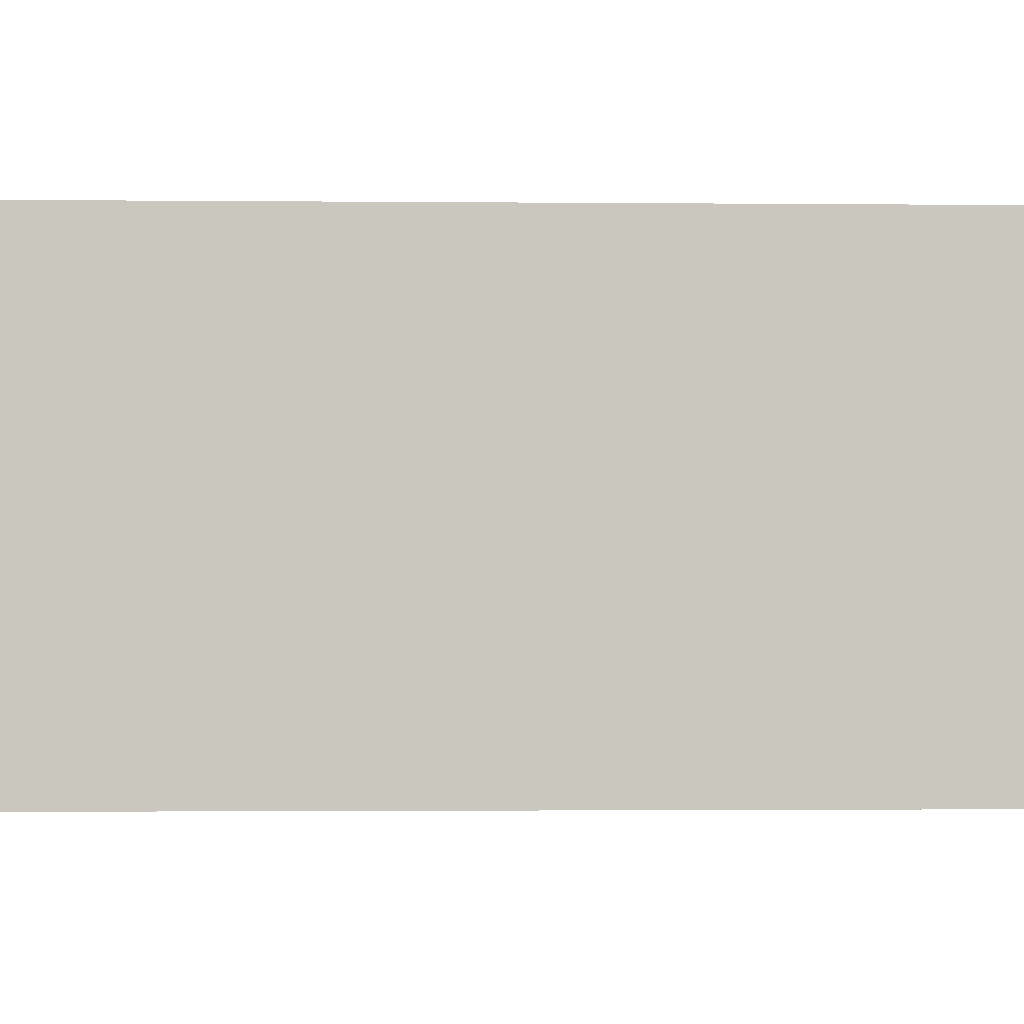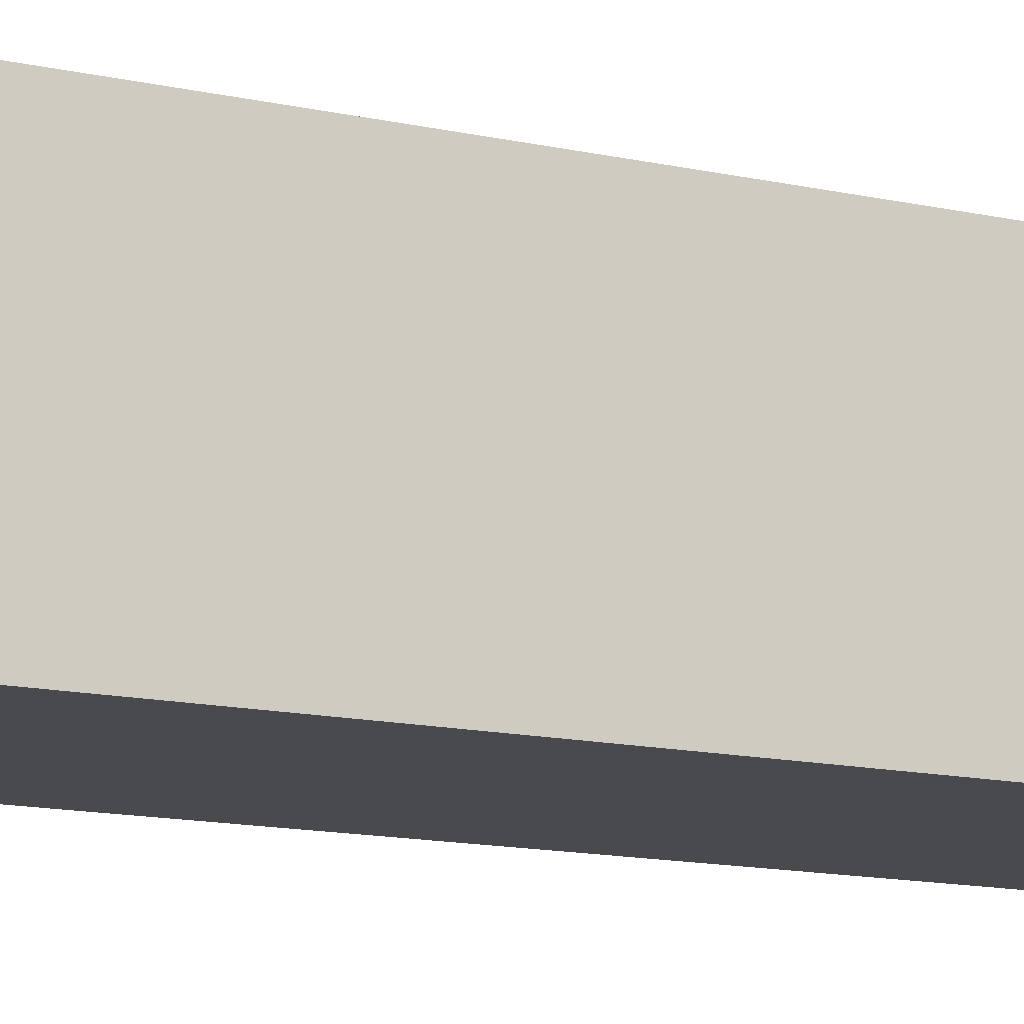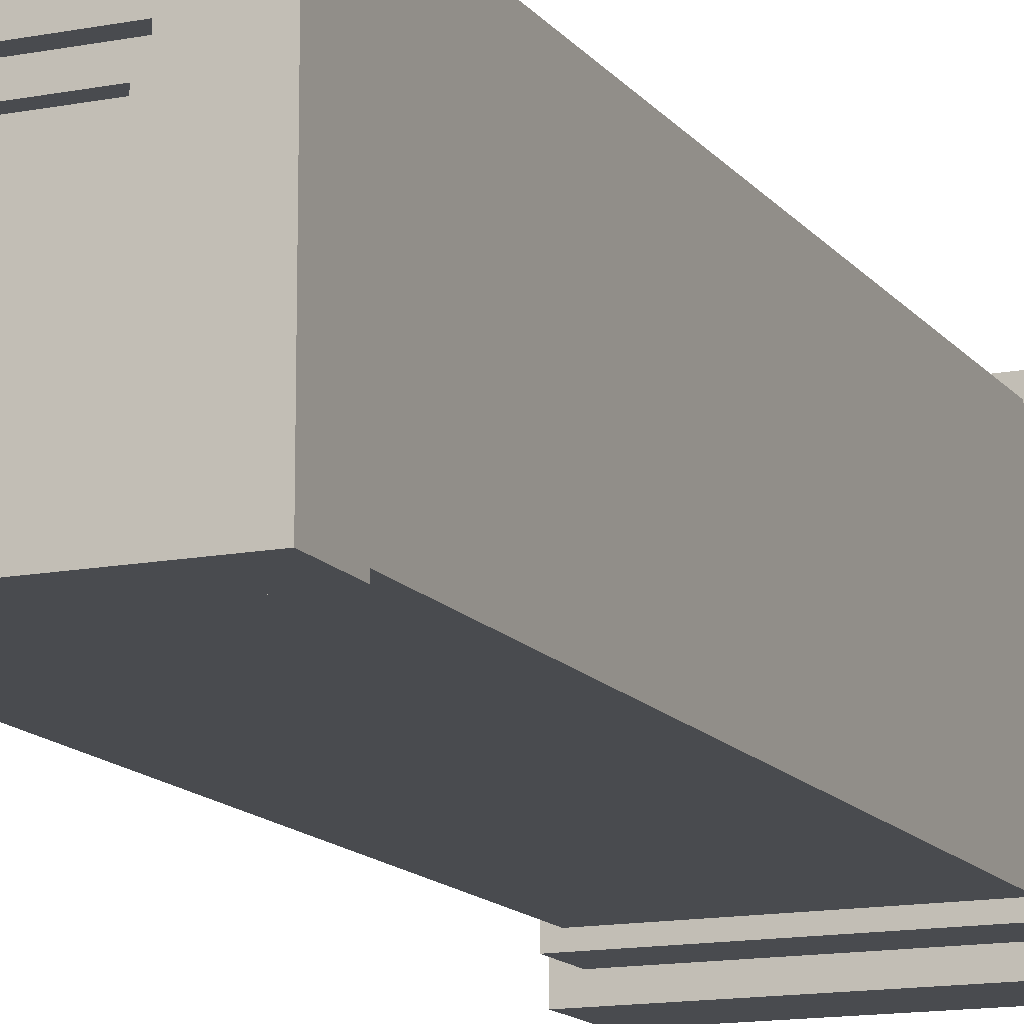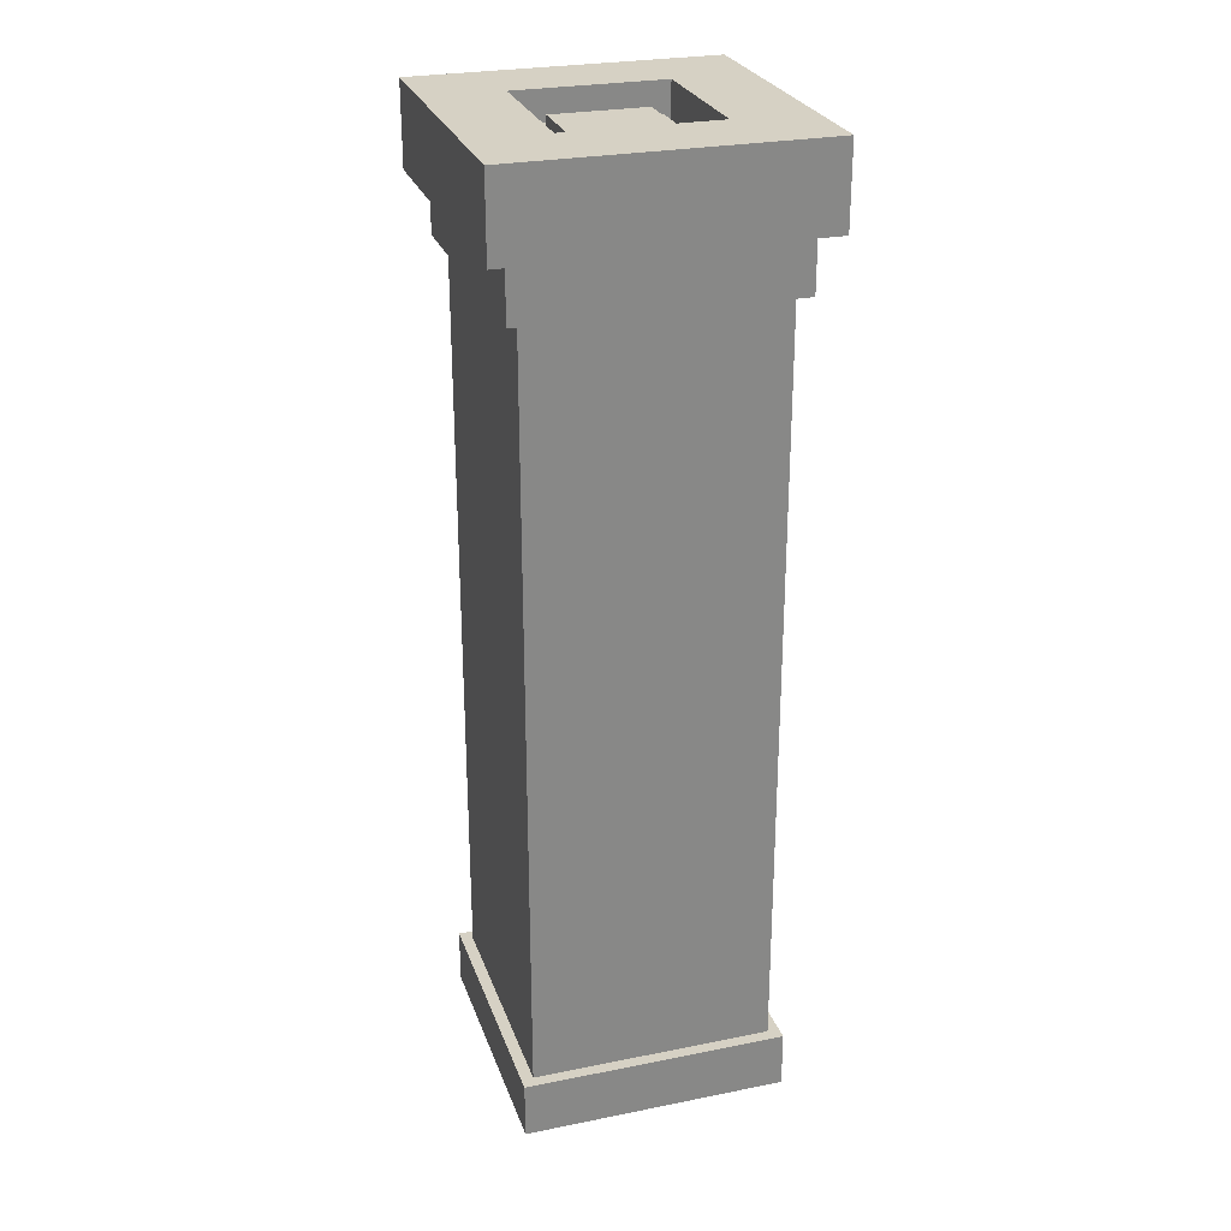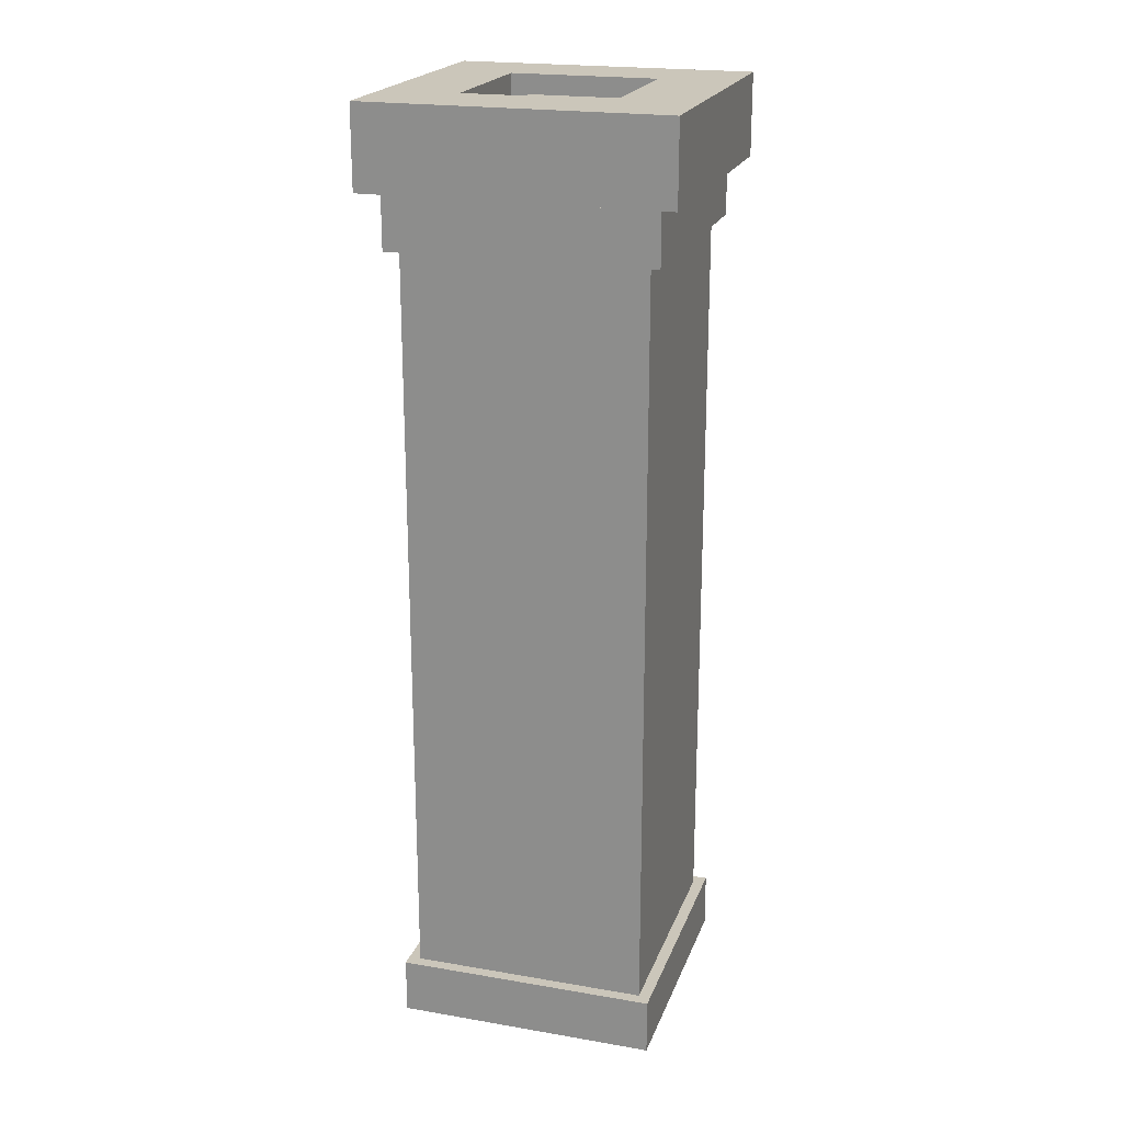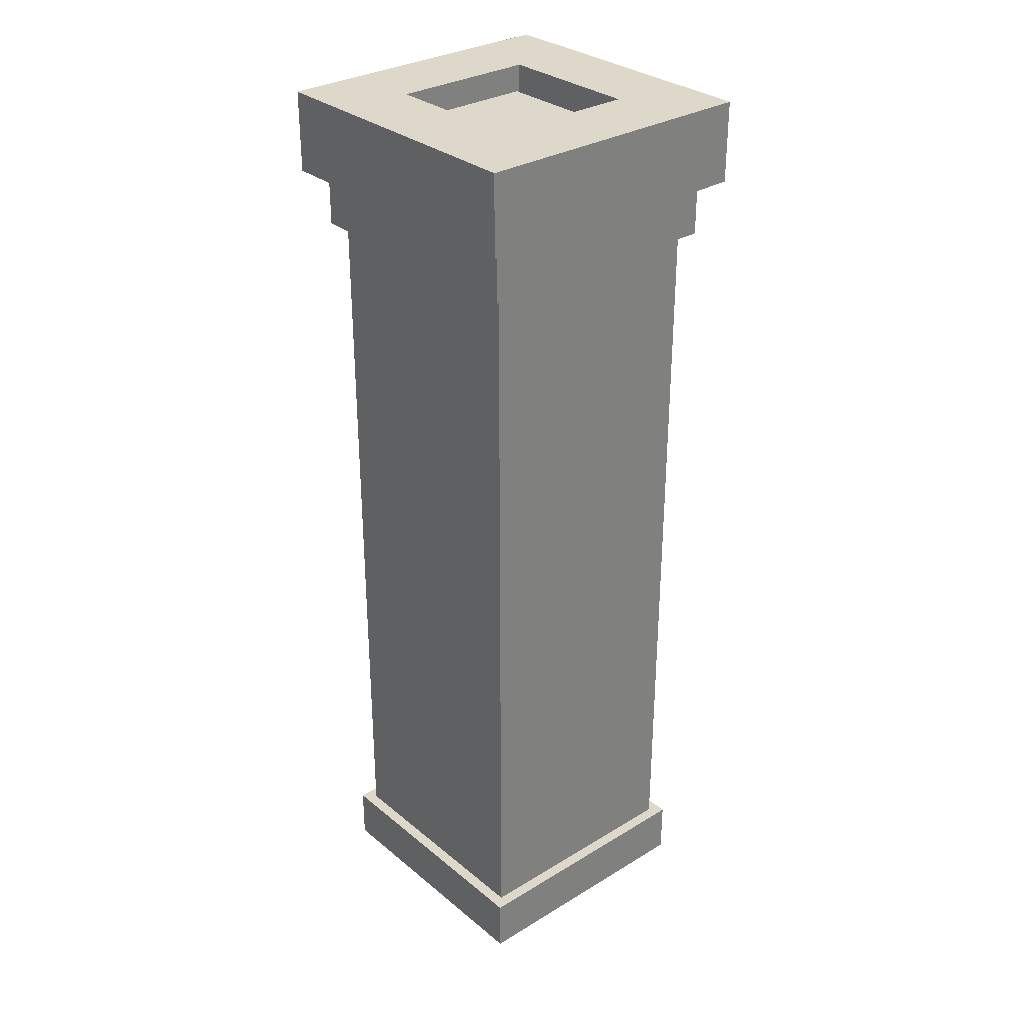
<metadata>
{"format":"obj","ext":"obj","renderer":"f3d","projection":"perspective","resolution":1024,"background":"white","views":[{"elev":-1.1,"azim":86.5,"up":"+Z"},{"elev":-13.3,"azim":62.7,"up":"+Z"},{"elev":-13.8,"azim":23.4,"up":"+Z"},{"elev":26.9,"azim":-107.3,"up":"+Y"},{"elev":21.1,"azim":17.0,"up":"+Y"},{"elev":31.0,"azim":139.2,"up":"+Y"}]}
</metadata>
<code>
v 0.4384 0.9633 0.5616
v 0.5616 0.9633 0.5616
v 0.4384 0.9968 0.5616
v 0.5616 0.9968 0.5616
v 0.4384 0.9968 0.4384
v 0.5616 0.9968 0.4384
v 0.4384 0.9633 0.4384
v 0.5616 0.9633 0.4384
v 0.4698 0.9968 0.5302
v 0.5302 0.9968 0.5302
v 0.5302 0.9968 0.4698
v 0.4698 0.9968 0.4698
v 0.4698 0.9633 0.4698
v 0.5302 0.9633 0.4698
v 0.5302 0.9633 0.5302
v 0.4698 0.9633 0.5302
v 0.4462 0.9404 0.5538
v 0.5538 0.9404 0.5538
v 0.4462 0.9634 0.5538
v 0.5538 0.9634 0.5538
v 0.4462 0.9634 0.4462
v 0.5538 0.9634 0.4462
v 0.4462 0.9404 0.4462
v 0.5538 0.9404 0.4462
v 0.4635 0.9634 0.5365
v 0.5365 0.9634 0.5365
v 0.5365 0.9634 0.4635
v 0.4635 0.9634 0.4635
v 0.4635 0.9404 0.4635
v 0.5365 0.9404 0.4635
v 0.5365 0.9404 0.5365
v 0.4635 0.9404 0.5365
v 0.4589 0.9747 0.541
v 0.5408 0.9747 0.541
v 0.4589 0.9807 0.541
v 0.5408 0.9807 0.541
v 0.4589 0.9807 0.459
v 0.5408 0.9807 0.459
v 0.4589 0.9747 0.459
v 0.5408 0.9747 0.459
v 0.4742 0.9807 0.5257
v 0.5256 0.9807 0.5257
v 0.5256 0.9807 0.4743
v 0.4742 0.9807 0.4743
v 0.4742 0.9747 0.4743
v 0.5256 0.9747 0.4743
v 0.5256 0.9747 0.5257
v 0.4742 0.9747 0.5257
v 0.4742 0.9807 0.5257
v 0.5256 0.9807 0.5257
v 0.4742 0.9858 0.5257
v 0.5256 0.9858 0.5257
v 0.4742 0.9858 0.4743
v 0.5256 0.9858 0.4743
v 0.4742 0.9807 0.4743
v 0.5256 0.9807 0.4743
v 0.4807 0.9858 0.5192
v 0.5191 0.9858 0.5192
v 0.5191 0.9858 0.4808
v 0.4807 0.9858 0.4808
v 0.4807 0.9807 0.4808
v 0.5191 0.9807 0.4808
v 0.5191 0.9807 0.5192
v 0.4807 0.9807 0.5192
v 0.4807 0.9858 0.5192
v 0.5191 0.9858 0.5192
v 0.4807 0.9903 0.5192
v 0.5191 0.9903 0.5192
v 0.4807 0.9903 0.4808
v 0.5191 0.9903 0.4808
v 0.4807 0.9858 0.4808
v 0.5191 0.9858 0.4808
v 0.4589 0.6192 0.541
v 0.5408 0.6192 0.541
v 0.4589 0.6252 0.541
v 0.5408 0.6252 0.541
v 0.4589 0.6252 0.459
v 0.5408 0.6252 0.459
v 0.4589 0.6192 0.459
v 0.5408 0.6192 0.459
v 0.4742 0.6252 0.5257
v 0.5256 0.6252 0.5257
v 0.5256 0.6252 0.4743
v 0.4742 0.6252 0.4743
v 0.4742 0.6192 0.4743
v 0.5256 0.6192 0.4743
v 0.5256 0.6192 0.5257
v 0.4742 0.6192 0.5257
v 0.4742 0.6252 0.5257
v 0.5256 0.6252 0.5257
v 0.4742 0.6303 0.5257
v 0.5256 0.6303 0.5257
v 0.4742 0.6303 0.4743
v 0.5256 0.6303 0.4743
v 0.4742 0.6252 0.4743
v 0.5256 0.6252 0.4743
v 0.4807 0.6303 0.5192
v 0.5191 0.6303 0.5192
v 0.5191 0.6303 0.4808
v 0.4807 0.6303 0.4808
v 0.4807 0.6252 0.4808
v 0.5191 0.6252 0.4808
v 0.5191 0.6252 0.5192
v 0.4807 0.6252 0.5192
v 0.4807 0.6303 0.5192
v 0.5191 0.6303 0.5192
v 0.4807 0.6348 0.5192
v 0.5191 0.6348 0.5192
v 0.4807 0.6348 0.4808
v 0.5191 0.6348 0.4808
v 0.4807 0.6303 0.4808
v 0.5191 0.6303 0.4808
v 0.4462 0.6074 0.5538
v 0.5538 0.6074 0.5538
v 0.4462 0.6305 0.5538
v 0.5538 0.6305 0.5538
v 0.4462 0.6305 0.4462
v 0.5538 0.6305 0.4462
v 0.4462 0.6074 0.4462
v 0.5538 0.6074 0.4462
v 0.4635 0.6305 0.5365
v 0.5365 0.6305 0.5365
v 0.5365 0.6305 0.4635
v 0.4635 0.6305 0.4635
v 0.4635 0.6074 0.4635
v 0.5365 0.6074 0.4635
v 0.5365 0.6074 0.5365
v 0.4635 0.6074 0.5365
v 0.451 0.6221 0.549
v 0.549 0.6221 0.549
v 0.451 0.9819 0.549
v 0.549 0.9819 0.549
v 0.451 0.9819 0.451
v 0.549 0.9819 0.451
v 0.451 0.6221 0.451
v 0.549 0.6221 0.451
v 0.4668 0.9819 0.5332
v 0.5332 0.9819 0.5332
v 0.5332 0.9819 0.4668
v 0.4668 0.9819 0.4668
v 0.4668 0.6221 0.4668
v 0.5332 0.6221 0.4668
v 0.5332 0.6221 0.5332
v 0.4668 0.6221 0.5332
f 1 2 4 3
f 5 6 8 7
f 2 8 6 4
f 7 1 3 5
f 3 4 10 9
f 4 6 11 10
f 6 5 12 11
f 5 3 9 12
f 7 8 14 13
f 8 2 15 14
f 2 1 16 15
f 1 7 13 16
f 11 12 13 14
f 12 9 16 13
f 11 14 15 10
f 10 15 16 9
f 17 18 20 19
f 21 22 24 23
f 18 24 22 20
f 23 17 19 21
f 19 20 26 25
f 20 22 27 26
f 22 21 28 27
f 21 19 25 28
f 23 24 30 29
f 24 18 31 30
f 18 17 32 31
f 17 23 29 32
f 27 28 29 30
f 28 25 32 29
f 27 30 31 26
f 26 31 32 25
f 33 34 36 35
f 37 38 40 39
f 34 40 38 36
f 39 33 35 37
f 35 36 42 41
f 36 38 43 42
f 38 37 44 43
f 37 35 41 44
f 39 40 46 45
f 40 34 47 46
f 34 33 48 47
f 33 39 45 48
f 43 44 45 46
f 44 41 48 45
f 43 46 47 42
f 42 47 48 41
f 49 50 52 51
f 53 54 56 55
f 50 56 54 52
f 55 49 51 53
f 51 52 58 57
f 52 54 59 58
f 54 53 60 59
f 53 51 57 60
f 55 56 62 61
f 56 50 63 62
f 50 49 64 63
f 49 55 61 64
f 59 60 61 62
f 60 57 64 61
f 59 62 63 58
f 58 63 64 57
f 65 66 68 67
f 67 68 70 69
f 69 70 72 71
f 71 72 66 65
f 66 72 70 68
f 71 65 67 69
f 73 74 76 75
f 77 78 80 79
f 74 80 78 76
f 79 73 75 77
f 75 76 82 81
f 76 78 83 82
f 78 77 84 83
f 77 75 81 84
f 79 80 86 85
f 80 74 87 86
f 74 73 88 87
f 73 79 85 88
f 83 84 85 86
f 84 81 88 85
f 83 86 87 82
f 82 87 88 81
f 89 90 92 91
f 93 94 96 95
f 90 96 94 92
f 95 89 91 93
f 91 92 98 97
f 92 94 99 98
f 94 93 100 99
f 93 91 97 100
f 95 96 102 101
f 96 90 103 102
f 90 89 104 103
f 89 95 101 104
f 99 100 101 102
f 100 97 104 101
f 99 102 103 98
f 98 103 104 97
f 105 106 108 107
f 107 108 110 109
f 109 110 112 111
f 111 112 106 105
f 106 112 110 108
f 111 105 107 109
f 113 114 116 115
f 117 118 120 119
f 114 120 118 116
f 119 113 115 117
f 115 116 122 121
f 116 118 123 122
f 118 117 124 123
f 117 115 121 124
f 119 120 126 125
f 120 114 127 126
f 114 113 128 127
f 113 119 125 128
f 123 124 125 126
f 124 121 128 125
f 123 126 127 122
f 122 127 128 121
f 129 130 132 131
f 133 134 136 135
f 130 136 134 132
f 135 129 131 133
f 131 132 138 137
f 132 134 139 138
f 134 133 140 139
f 133 131 137 140
f 135 136 142 141
f 136 130 143 142
f 130 129 144 143
f 129 135 141 144
f 139 140 141 142
f 140 137 144 141
f 139 142 143 138
f 138 143 144 137

</code>
